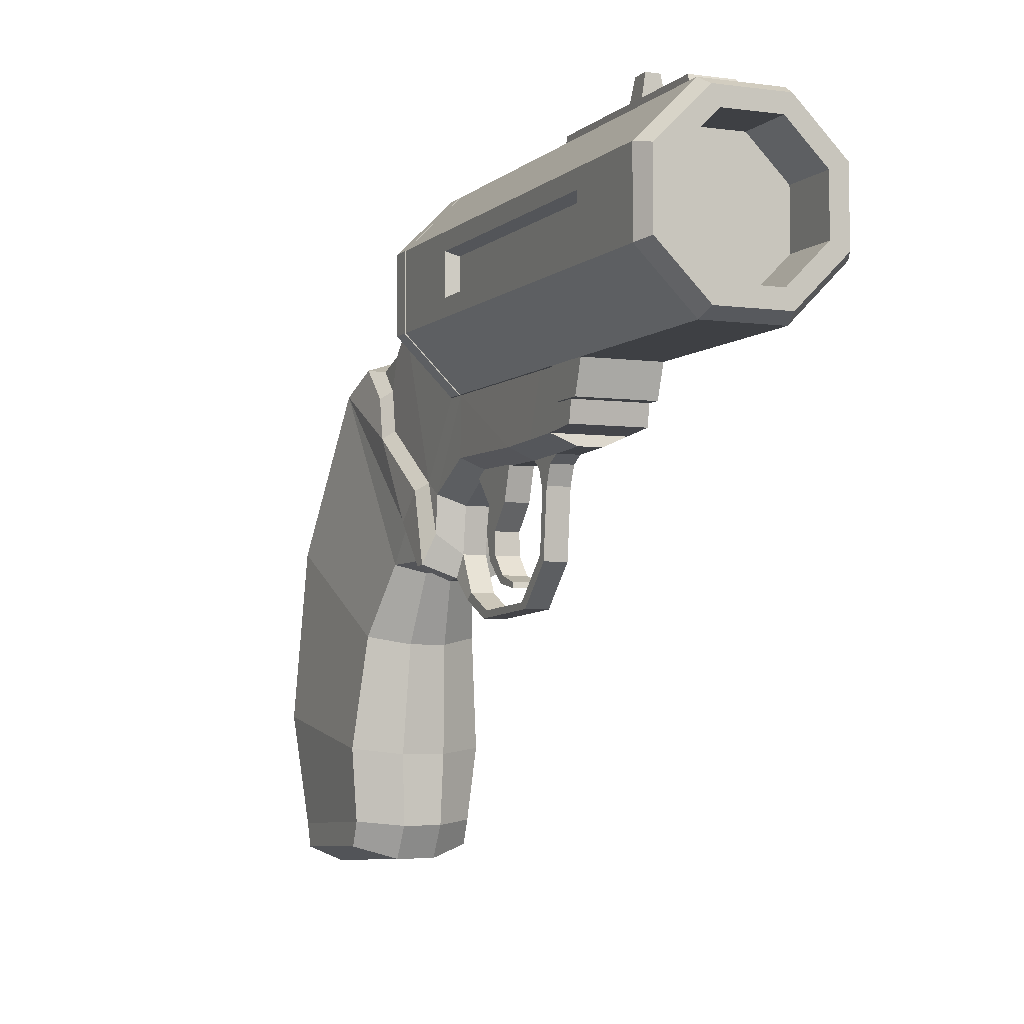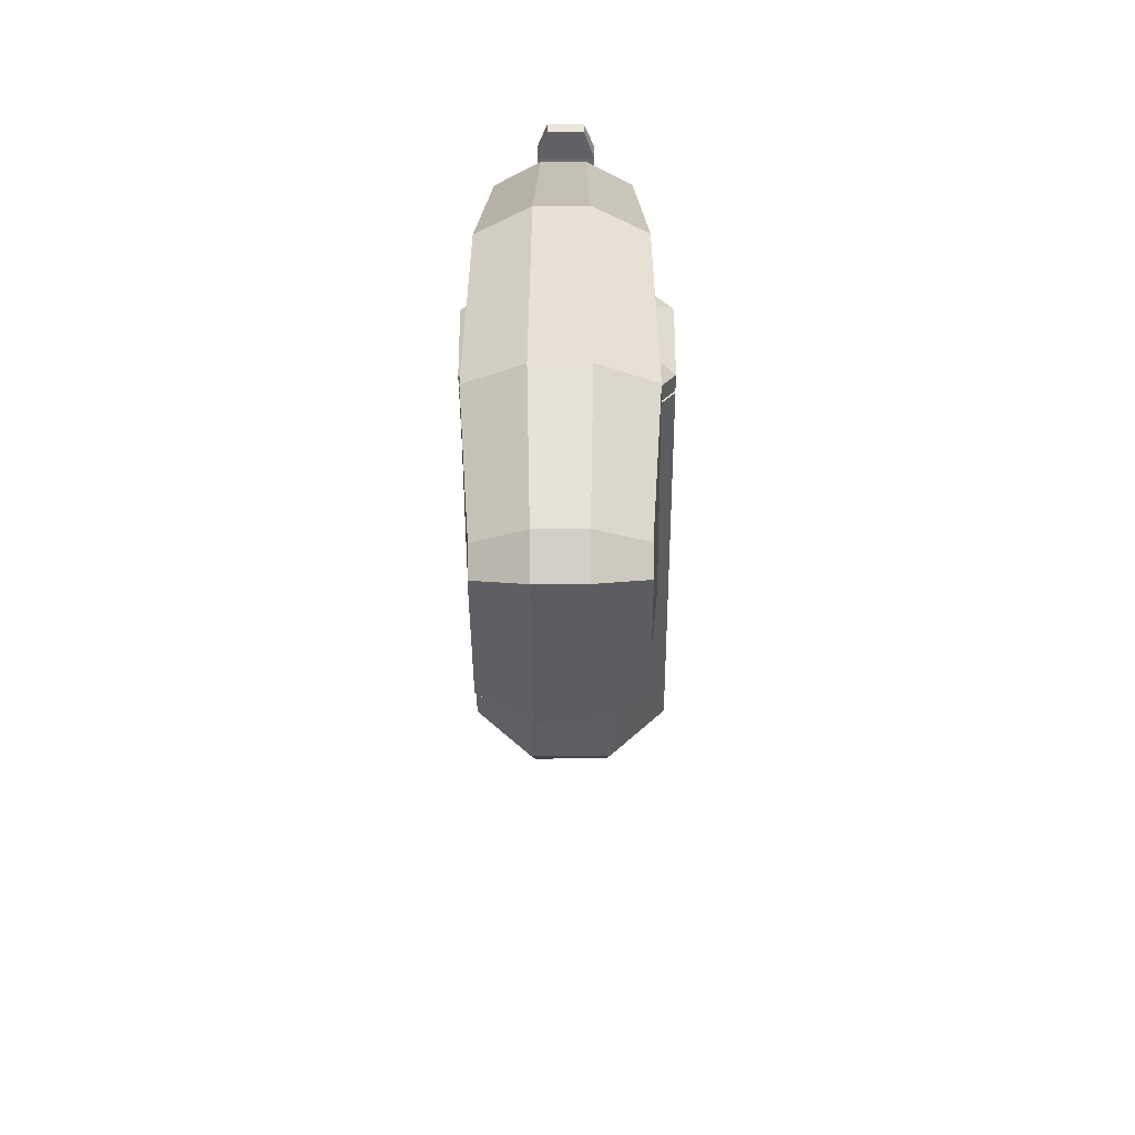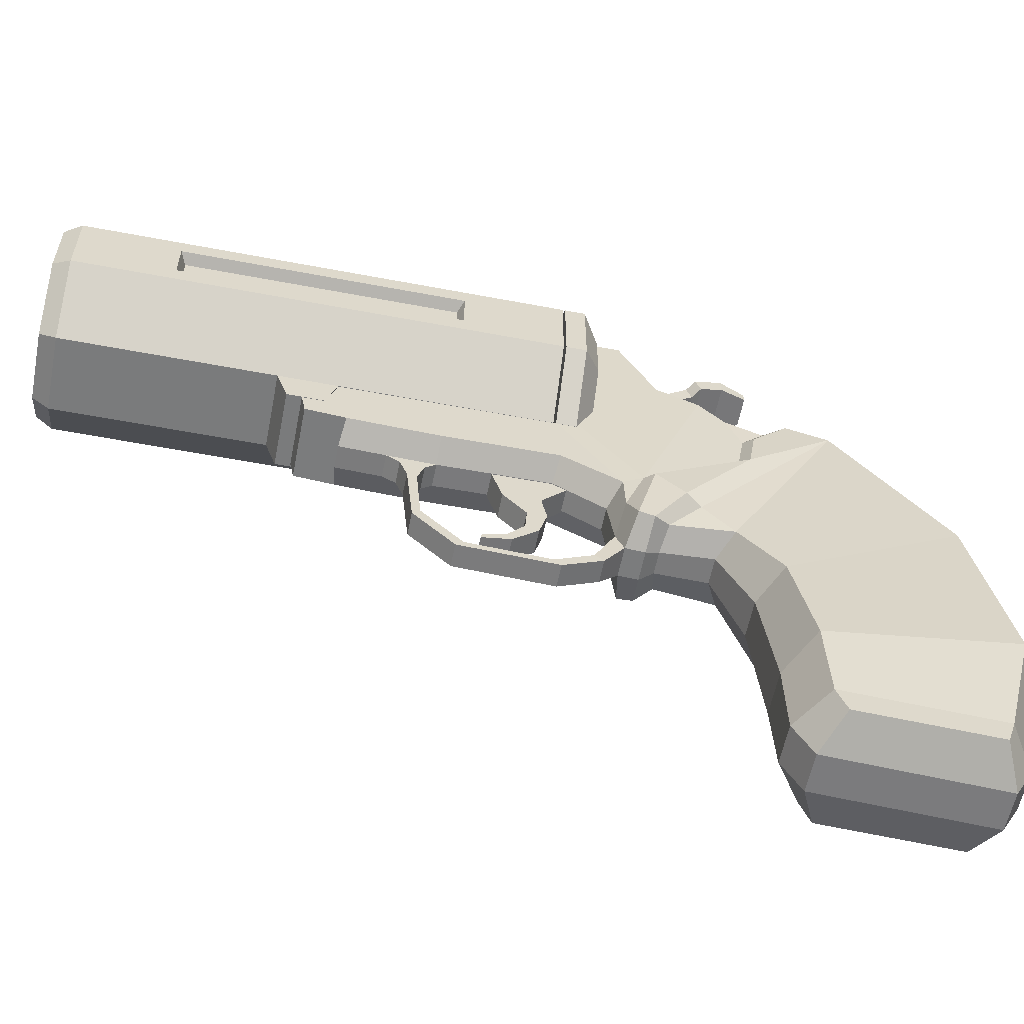
<metadata>
{"format":"obj","ext":"obj","renderer":"f3d","projection":"perspective","resolution":1024,"background":"white","views":[{"elev":-4.7,"azim":-23.4,"up":"+Y"},{"elev":-38.2,"azim":-179.6,"up":"+Y"},{"elev":-58.3,"azim":78.9,"up":"+Y"}]}
</metadata>
<code>
v 1.175 3.159 7.097
v -1.175 3.159 7.097
v -2.836 4.821 7.097
v -2.836 7.171 7.097
v -1.175 8.832 7.097
v 1.175 8.832 7.097
v 2.836 7.171 7.097
v 2.836 4.821 7.097
v 1.175 3.159 7.703
v -1.175 3.159 7.703
v -2.836 4.821 7.703
v -2.836 7.171 7.703
v -1.175 8.832 7.703
v 1.175 8.832 7.703
v 2.836 7.171 7.703
v 2.836 4.821 7.703
v 0.8595 3.92 6.572
v -0.8595 3.92 6.572
v -0 5.996 6.572
v -2.075 5.136 6.572
v -2.075 6.855 6.572
v -0.8595 8.071 6.572
v 0.8595 8.071 6.572
v 2.075 6.855 6.572
v 2.075 5.136 6.572
v -0.3169 4.952 1.068
v 0.3931 4.952 1.068
v -0.4718 5.032 2.45
v -0.3169 -1.254 5.942
v 0.3931 -1.254 5.942
v 0.5481 5.032 2.45
v -0.4718 5.758 3.292
v 0.5481 5.758 3.292
v 1.161 0.4815 5.807
v -1.085 0.4815 5.807
v -0.3169 0.1499 6.139
v 0.3931 0.1499 6.139
v 1.161 1.374 7.589
v -1.085 1.374 7.589
v -0.3169 1.042 7.684
v 0.3931 1.042 7.684
v 1.161 1.337 11.04
v -1.085 1.337 11.04
v -0.3169 1.001 11.04
v 0.3931 1.001 11.04
v 1.161 1.389 12.49
v -1.085 1.389 12.49
v -0.3169 1.052 12.49
v 0.3931 1.052 12.49
v 1.161 1.444 13.77
v -1.085 1.444 13.77
v -0.3169 1.112 13.86
v 0.3931 1.112 13.86
v -0.3169 0.7408 11.36
v 0.3931 0.7408 11.36
v 0.3931 0.8236 12.08
v -0.3169 0.8236 12.08
v -0.3169 0.1712 11.57
v 0.3931 0.1712 11.57
v 0.3931 0.244 11.86
v -0.3169 0.244 11.86
v -0.3169 -1.589 11.42
v 0.3931 -1.589 11.42
v 0.3931 -1.78 11.65
v -0.3169 -1.78 11.65
v -0.3169 -2.825 10.18
v 0.3931 -2.825 10.18
v 0.3931 -3.015 10.41
v -0.3169 -3.015 10.41
v -0.3169 -2.951 7.684
v 0.3931 -2.951 7.684
v 0.3931 -3.172 7.486
v -0.3169 -3.172 7.486
v -0.3169 -2.393 6.554
v 0.3931 -2.393 6.554
v 0.3931 -2.596 6.282
v -0.3169 -2.596 6.282
v 0.4941 -1.94 5.711
v -0.4242 -1.94 5.711
v 1.18 4.959 2.519
v 1.18 -0.6673 5.768
v 1.18 5.758 3.292
v -1.103 4.959 2.519
v -1.103 -0.6673 5.768
v -1.103 5.758 3.292
v -0.4718 4.863 3.939
v 0.5481 4.863 3.939
v 1.17 3.171 7.667
v -1.103 3.171 7.667
v 1.161 3.171 13.17
v -1.085 3.171 13.17
v 0.5481 6.274 4.551
v 1.18 6.274 4.551
v -0.4718 6.274 4.551
v -1.103 6.274 4.551
v -0.4718 4.462 4.92
v 0.5481 4.462 4.92
v 1.161 1.552 14.97
v -1.085 1.552 14.97
v 1.161 3.171 15.29
v -1.085 3.171 15.29
v -1.057 4.63 1.381
v 1.133 4.63 1.381
v 1.177 8.428 7.346
v -1.103 8.428 7.346
v 1.18 8.428 5.647
v -1.103 8.428 5.647
v 0.5481 8.428 5.647
v -0.4718 8.428 5.647
v 1.18 0.8656 5.194
v 1.136 3.962 2.048
v -1.103 0.8656 5.194
v -1.059 3.962 2.048
v 1.137 2.71 2.261
v -1.061 2.71 2.261
v -1.773 -10.12 -3.411
v -1.773 -9.916 0.6574
v -1.773 -9.149 0.9563
v -1.773 -9.391 -3.661
v 1.871 -9.391 -3.661
v 1.871 -9.149 0.9563
v 1.871 -9.916 0.6574
v 1.871 -10.12 -3.411
v 0.6399 -10.61 -3.908
v 0.6399 -10.29 1.219
v -0.5418 -10.29 1.219
v -0.5418 -10.61 -3.908
v 0.6399 -9.265 1.792
v -0.5418 -9.265 1.792
v -0.5418 -9.671 -4.435
v 0.6399 -9.671 -4.435
v -1.989 -6.935 1.135
v -1.989 -5.981 -4.519
v 0.7102 -7.104 1.853
v -0.612 -7.104 1.853
v 2.087 -5.981 -4.519
v 2.087 -6.935 1.135
v -0.612 -6.033 -5.207
v 0.7102 -6.033 -5.207
v -1.671 -3.544 1.6
v -1.883 -0.7563 -3.562
v 0.5954 -3.775 2.207
v -0.5145 -3.775 2.207
v 1.964 -0.7563 -3.562
v 1.751 -3.544 1.6
v -0.5834 -0.4564 -4.12
v 0.6642 -0.4564 -4.12
v -1.6 4.035 -0.4328
v -1.392 -1.593 5.052
v -1.387 2.48 2.01
v -1.384 3.733 1.797
v -1.381 4.745 0.7442
v 0.4941 -1.988 5.124
v -0.4242 -1.988 5.124
v 1.67 4.035 -0.4328
v 1.451 4.745 0.7442
v 1.454 3.733 1.797
v 1.456 2.48 2.01
v 1.462 -1.593 5.052
v -0.4955 4.345 -0.8925
v 0.5653 4.345 -0.8925
v -0.4242 5.067 0.4313
v 0.4941 5.067 0.4313
v -1.442 0.6362 4.943
v -1.442 -1.548 5.522
v 1.511 -1.548 5.522
v 1.511 0.6362 4.943
v -1.052 -1.365 4.558
v -1.211 -1.403 2.707
v 0.4389 -1.653 3.117
v -0.369 -1.653 3.117
v 0.3846 -1.701 4.702
v -0.3148 -1.701 4.702
v 1.28 -1.403 2.707
v 1.122 -1.365 4.558
v 1.566 -0.2195 4.104
v 1.275 -0.3774 3.623
v -1.205 -0.3774 3.623
v -1.496 -0.2195 4.104
v 0.5481 3.171 7.667
v -0.4718 3.171 7.667
v -0.4718 3.682 7.346
v -1.103 3.681 7.346
v 0.5481 3.682 7.346
v 1.175 3.681 7.346
v 0.5481 8.428 7.346
v -0.4718 8.428 7.346
v 0.9484 5.334 7.703
v -0.9484 5.334 7.703
v -1.031 5.517 7.703
v -1.031 6.475 7.703
v -0.9484 6.657 7.703
v 0.9484 6.657 7.703
v 1.031 6.475 7.703
v 1.031 5.517 7.703
v 0.8846 5.379 8.011
v -0.8846 5.379 8.011
v -0.9619 5.549 8.011
v -0.9619 6.442 8.011
v -0.8846 6.612 8.011
v 0.8846 6.612 8.011
v 0.9619 6.442 8.011
v 0.9619 5.549 8.011
f 196 201 200 197
f 17 18 19
f 18 20 19
f 20 21 19
f 21 22 19
f 22 23 19
f 23 24 19
f 24 25 19
f 25 17 19
f 2 1 9 10
f 3 2 10 11
f 4 3 11 12
f 5 4 12 13
f 6 5 13 14
f 7 6 14 15
f 8 7 15 16
f 1 8 16 9
f 1 2 18 17
f 2 3 20 18
f 3 4 21 20
f 4 5 22 21
f 5 6 23 22
f 6 7 24 23
f 7 8 25 24
f 8 1 17 25
f 116 117 118 119
f 50 51 52 53
f 120 121 122 123
f 124 125 126 127
f 126 125 128 129
f 124 127 130 131
f 119 118 132 133
f 135 129 128 134
f 121 120 136 137
f 139 131 130 138
f 144 145 137 136
f 169 178 148
f 171 170 172 173
f 161 160 162 163
f 154 153 78 79
f 81 110 34
f 27 26 28 31
f 29 36 35 84
f 34 37 30 81
f 31 28 86 87
f 35 36 40 39
f 36 37 41 40
f 37 34 38 41
f 39 40 44 43
f 40 41 45 44
f 41 38 42 45
f 43 44 48 47
f 45 42 46 49
f 47 48 52 51
f 48 49 53 52
f 49 46 50 53
f 44 45 55 54
f 45 49 56 55
f 49 48 57 56
f 48 44 54 57
f 54 55 59 58
f 55 56 60 59
f 56 57 61 60
f 57 54 58 61
f 58 59 63 62
f 59 60 64 63
f 60 61 65 64
f 61 58 62 65
f 62 63 67 66
f 63 64 68 67
f 64 65 69 68
f 65 62 66 69
f 66 67 71 70
f 67 68 72 71
f 68 69 73 72
f 69 66 70 73
f 70 71 75 74
f 71 72 76 75
f 72 73 77 76
f 73 70 74 77
f 74 75 30 29
f 75 76 78 30
f 76 77 79 78
f 77 74 29 79
f 31 33 82 80
f 32 28 83 85
f 28 32 86
f 33 31 87
f 38 34 88
f 35 39 89
f 42 38 88
f 39 43 89
f 46 42 88 90
f 43 47 91 89
f 50 46 90
f 47 51 91
f 99 98 100 101
f 82 33 92 93
f 185 110 82 93
f 32 85 95 94
f 183 112 35 89
f 86 32 94 96
f 33 87 97 92
f 87 86 96 97
f 51 50 98 99
f 50 90 100 98
f 91 51 99 101
f 91 181 89
f 127 126 117 116
f 126 129 118 117
f 130 127 116 119
f 135 132 118 129
f 130 119 133 138
f 171 173 168 169
f 162 160 148 152
f 154 79 165 149
f 28 26 102 83
f 128 125 122 121
f 125 124 123 122
f 124 131 120 123
f 139 136 120 131
f 128 121 137 134
f 161 163 156 155
f 172 170 174 175
f 27 31 80 103
f 78 153 159 166
f 147 146 160 161
f 155 144 147 161
f 144 155 174 145
f 142 145 174 170
f 143 142 170 171
f 140 143 171 169
f 140 169 148 141
f 146 141 148 160
f 111 80 82 110 114
f 112 84 35
f 83 102 113
f 80 111 103
f 113 115 112 85 83
f 115 113 151 150
f 113 102 152 151
f 103 111 157 156
f 111 114 158 157
f 26 27 163 162
f 112 115 150 164
f 84 112 164 165
f 102 26 162 152
f 29 84 165 79
f 27 103 156 163
f 81 30 78 166
f 114 110 167 158
f 110 81 166 167
f 153 154 173 172
f 154 149 168 173
f 159 153 172 175
f 158 176 177 155
f 150 148 178 179
f 174 155 177
f 167 176 158
f 158 155 156 157
f 150 151 152 148
f 159 176 167 166
f 177 176 159 175
f 174 177 175
f 168 178 169
f 179 178 168 149
f 164 179 149 165
f 29 30 37 36
f 181 182 183 89
f 90 88 180
f 90 180 181 91
f 97 184 92
f 180 97 96 181
f 181 96 182
f 182 96 94
f 85 112 183 95
f 180 184 97
f 185 184 180 88
f 34 110 185 88
f 93 92 108 106
f 92 184 186 108
f 184 185 104 186
f 185 93 106 104
f 183 182 187 105
f 182 94 109 187
f 94 95 107 109
f 95 183 105 107
f 101 100 90 91
f 105 187 109 107
f 106 108 186 104
f 10 9 188 189
f 11 10 189 190
f 12 11 190 191
f 13 12 191 192
f 14 13 192 193
f 15 14 193 194
f 16 15 194 195
f 9 16 195 188
f 189 188 196 197
f 190 189 197 198
f 191 190 198 199
f 192 191 199 200
f 193 192 200 201
f 194 193 201 202
f 195 194 202 203
f 188 195 203 196
f 197 200 199 198
f 203 202 201 196
f 133 132 140 141
f 135 134 142 143
f 139 138 146 147
f 140 132 135 143
f 146 138 133 141
f 144 136 139 147
f 142 134 137 145
f 164 150 179
v -0.7253 7.682 2.954
v 0.7253 7.682 2.954
v -0.7253 8.104 3.11
v 0.7253 8.104 3.11
v -0.7253 8.308 2.311
v 0.7253 8.308 2.311
v -0.7253 7.858 2.29
v 0.7253 7.858 2.29
v -0.4611 8.253 1.503
v 0.4611 8.253 1.503
v 0.4611 7.968 1.489
v -0.4611 7.968 1.489
v -0.4362 7.594 3.182
v 0.4362 7.594 3.182
v 0.4362 8.023 3.341
v -0.4362 8.023 3.341
v -0.3882 7.148 3.857
v 0.4095 7.148 3.857
v 0.4095 7.54 4.002
v -0.3882 7.54 4.002
v -0.3882 6.29 4.449
v 0.4095 6.29 4.449
v 0.4095 7.593 5.009
v -0.3882 7.593 5.009
v -0.3882 6.095 4.379
v 0.4095 6.095 4.379
v 0.4095 8.555 5.483
v -0.3882 8.555 5.483
v -0.3882 5.957 4.702
v 0.4095 5.957 4.702
v 0.4095 8.416 5.806
v -0.3882 8.416 5.806
v -0.3882 6.045 3.701
v 0.4095 6.045 3.701
v 0.4095 5.664 4.993
v -0.3882 5.664 4.993
v -0.3882 5.612 2.899
v 0.4095 5.612 2.899
v 0.4095 5.199 4.813
v -0.3882 5.199 4.813
v -0.3882 4.467 2.178
v 0.4095 4.467 2.178
v 0.4095 5.199 4.813
v -0.3882 5.199 4.813
v -0.2002 7.408 5.354
v 0.2215 7.408 5.354
v 0.2215 7.999 5.619
v -0.2002 7.999 5.619
v -0.1193 7.357 6.095
v 0.1406 7.357 6.095
v 0.1406 7.72 6.258
v -0.1193 7.72 6.258
v -0.3882 4.467 2.178
v 0.4095 4.467 2.178
v 0.4095 3.907 3.96
v -0.3882 3.907 3.96
f 252 253 254 255
f 206 207 209 208
f 212 213 214 215
f 210 211 205 204
f 205 211 209 207
f 210 204 206 208
f 208 209 213 212
f 209 211 214 213
f 211 210 215 214
f 210 208 212 215
f 204 205 217 216
f 205 207 218 217
f 207 206 219 218
f 206 204 216 219
f 216 217 221 220
f 217 218 222 221
f 218 219 223 222
f 219 216 220 223
f 220 221 225 224
f 221 222 226 225
f 222 223 227 226
f 223 220 224 227
f 224 225 229 228
f 226 227 231 230
f 231 227 224 228 232 235
f 256 257 258 259
f 230 234 233 229 225 226
f 230 231 235 234
f 228 229 237 236
f 229 233 238 237
f 233 232 239 238
f 232 228 236 239
f 236 237 241 240
f 237 238 242 241
f 238 239 243 242
f 239 236 240 243
f 240 241 245 244
f 242 243 247 246
f 247 243 240 244 256 259
f 232 233 249 248
f 233 234 250 249
f 234 235 251 250
f 235 232 248 251
f 248 249 253 252
f 249 250 254 253
f 250 251 255 254
f 251 248 252 255
f 244 245 257 256
f 246 258 257 245 241 242
f 246 247 259 258
v -0.3755 -0.7515 8.425
v 0.3755 -0.7515 8.425
v -0.3755 0.0198 9.125
v 0.3755 0.0198 9.125
v -0.3755 0.02849 8.012
v 0.3755 0.02849 8.012
v -0.3755 -0.7515 7.849
v 0.3755 -0.7515 7.849
v -0.3755 -2.413 9.72
v 0.3755 -2.413 9.72
v 0.3755 -2.239 9.682
v -0.3755 -2.239 9.682
v 0.3755 -2.247 8.846
v 0.3755 -2.021 8.978
v -0.3755 -2.021 8.978
v -0.3755 -2.247 8.846
v -0.3755 -1.571 8.082
v 0.3755 -1.571 8.082
v 0.3755 -1.443 8.476
v -0.3755 -1.443 8.476
v -0.3755 2.035 9.764
v 0.3755 2.035 9.764
v 0.3755 1.845 6.327
v -0.3755 1.845 6.327
v 0.3755 2.037 9.008
v -0.3755 2.037 9.008
f 260 261 263 262
f 264 265 267 266
f 268 269 270 271
f 261 267 265 263
f 266 260 262 264
f 273 278 279 274
f 274 279 276 275
f 275 272 269 268
f 272 273 270 269
f 273 274 271 270
f 274 275 268 271
f 273 272 277 278
f 272 275 276 277
f 266 267 277 276
f 267 261 278 277
f 261 260 279 278
f 260 266 276 279
f 262 263 281 280
f 263 265 284 281
f 265 264 283 282
f 264 262 280 285
f 284 265 282
f 264 285 283
v -0.2118 10.17 17.68
v 0.2118 10.17 17.68
v -0.2118 10.17 17.11
v 0.2118 10.17 17.11
v -0.3669 9.306 17.74
v 0.3669 9.306 17.74
v 0.3669 9.306 17.04
v -0.3669 9.306 17.04
v -0.6677 8.785 21.01
v 0.6677 8.785 21.01
v 0.6571 9.306 20.82
v -0.6571 9.306 20.82
v 0.6677 8.785 13.78
v 0.6571 9.306 13.97
v -0.6571 9.306 13.97
v -0.6677 8.785 13.78
v 1.175 3.159 22.25
v -1.175 3.159 22.25
v -2.836 4.821 22.25
v -2.836 7.171 22.25
v -1.175 8.832 22.25
v 1.175 8.832 22.25
v 2.836 7.171 22.25
v 2.836 4.821 22.25
v 1.175 3.159 7.782
v -1.175 3.159 7.782
v -2.836 4.821 7.782
v -2.836 7.171 7.782
v -1.175 8.832 7.782
v 1.175 8.832 7.782
v 2.836 7.171 7.782
v 2.836 4.821 7.782
v -2.836 5.36 19.26
v -2.836 6.631 19.26
v -2.836 6.631 10.77
v -2.836 5.36 10.77
v 2.836 6.631 19.26
v 2.836 5.36 19.26
v 2.836 5.36 10.77
v 2.836 6.631 10.77
v -2.482 5.504 19.09
v -2.482 6.488 19.09
v -2.482 6.488 10.94
v -2.482 5.504 10.94
v 2.482 6.488 19.09
v 2.482 5.504 19.09
v 2.482 5.504 10.94
v 2.482 6.488 10.94
v 1.067 3.42 22.76
v -1.067 3.42 22.76
v -2.575 4.929 22.76
v -2.575 7.062 22.76
v -1.067 8.571 22.76
v 1.067 8.571 22.76
v 2.575 7.062 22.76
v 2.575 4.929 22.76
v 0.8422 3.962 22.76
v -0.8422 3.962 22.76
v -2.033 5.153 22.76
v -2.033 6.838 22.76
v -0.8422 8.029 22.76
v 0.8422 8.029 22.76
v 2.033 6.838 22.76
v 2.033 5.153 22.76
v 0.8422 3.962 20.92
v -0.8422 3.962 20.92
v -0 5.996 20.92
v -2.033 5.153 20.92
v -2.033 6.838 20.92
v -0.8422 8.029 20.92
v 0.8422 8.029 20.92
v 2.033 6.838 20.92
v 2.033 5.153 20.92
v 0.9475 3.708 7.782
v -0.9475 3.708 7.782
v -2.287 5.048 7.782
v -2.287 6.943 7.782
v -0.9475 8.283 7.782
v 0.9475 8.283 7.782
v 2.287 6.943 7.782
v 2.287 5.048 7.782
v 0.9475 3.708 8.553
v -0.9475 3.708 8.553
v -0 5.996 8.553
v -2.287 5.048 8.553
v -2.287 6.943 8.553
v -0.9475 8.283 8.553
v 0.9475 8.283 8.553
v 2.287 6.943 8.553
v 2.287 5.048 8.553
v 1.175 3.159 15.88
v -1.175 3.159 15.88
v 1.175 3.159 14.1
v -1.175 3.159 14.1
v 1.175 2.182 15.54
v -1.175 2.182 15.54
v -1.175 2.182 14.44
v 1.175 2.182 14.44
f 290 291 287 286
f 286 287 289 288
f 288 289 292 293
f 291 292 289 287
f 293 290 286 288
f 294 295 296 297
f 295 298 299 296
f 300 299 298 301
f 301 294 297 300
f 291 290 297 296
f 292 291 296 299
f 293 292 299 300
f 290 293 300 297
f 378 379 311 310
f 379 312 311
f 326 327 328 329
f 305 306 314 313
f 306 307 315 314
f 307 308 316 315
f 330 331 332 333
f 317 378 310
f 351 350 352
f 353 351 352
f 354 353 352
f 355 354 352
f 356 355 352
f 357 356 352
f 358 357 352
f 350 358 352
f 367 368 369
f 368 370 369
f 370 371 369
f 371 372 369
f 372 373 369
f 373 374 369
f 374 375 369
f 375 367 369
f 304 305 319 318
f 305 313 320 319
f 313 312 321 320
f 312 304 318 321
f 308 309 323 322
f 309 317 324 323
f 317 316 325 324
f 316 308 322 325
f 318 319 327 326
f 319 320 328 327
f 320 321 329 328
f 321 318 326 329
f 322 323 331 330
f 323 324 332 331
f 324 325 333 332
f 325 322 330 333
f 303 302 334 335
f 304 303 335 336
f 305 304 336 337
f 306 305 337 338
f 307 306 338 339
f 308 307 339 340
f 309 308 340 341
f 302 309 341 334
f 335 334 342 343
f 336 335 343 344
f 337 336 344 345
f 338 337 345 346
f 339 338 346 347
f 340 339 347 348
f 341 340 348 349
f 334 341 349 342
f 343 342 350 351
f 344 343 351 353
f 345 344 353 354
f 346 345 354 355
f 347 346 355 356
f 348 347 356 357
f 349 348 357 358
f 342 349 358 350
f 310 311 360 359
f 311 312 361 360
f 312 313 362 361
f 313 314 363 362
f 314 315 364 363
f 315 316 365 364
f 316 317 366 365
f 317 310 359 366
f 359 360 368 367
f 360 361 370 368
f 361 362 371 370
f 362 363 372 371
f 363 364 373 372
f 364 365 374 373
f 365 366 375 374
f 366 359 367 375
f 309 302 376
f 302 303 377 376
f 303 304 377
f 309 376 378 317
f 380 381 382 383
f 377 304 312 379
f 376 377 381 380
f 377 379 382 381
f 379 378 383 382
f 378 376 380 383

</code>
